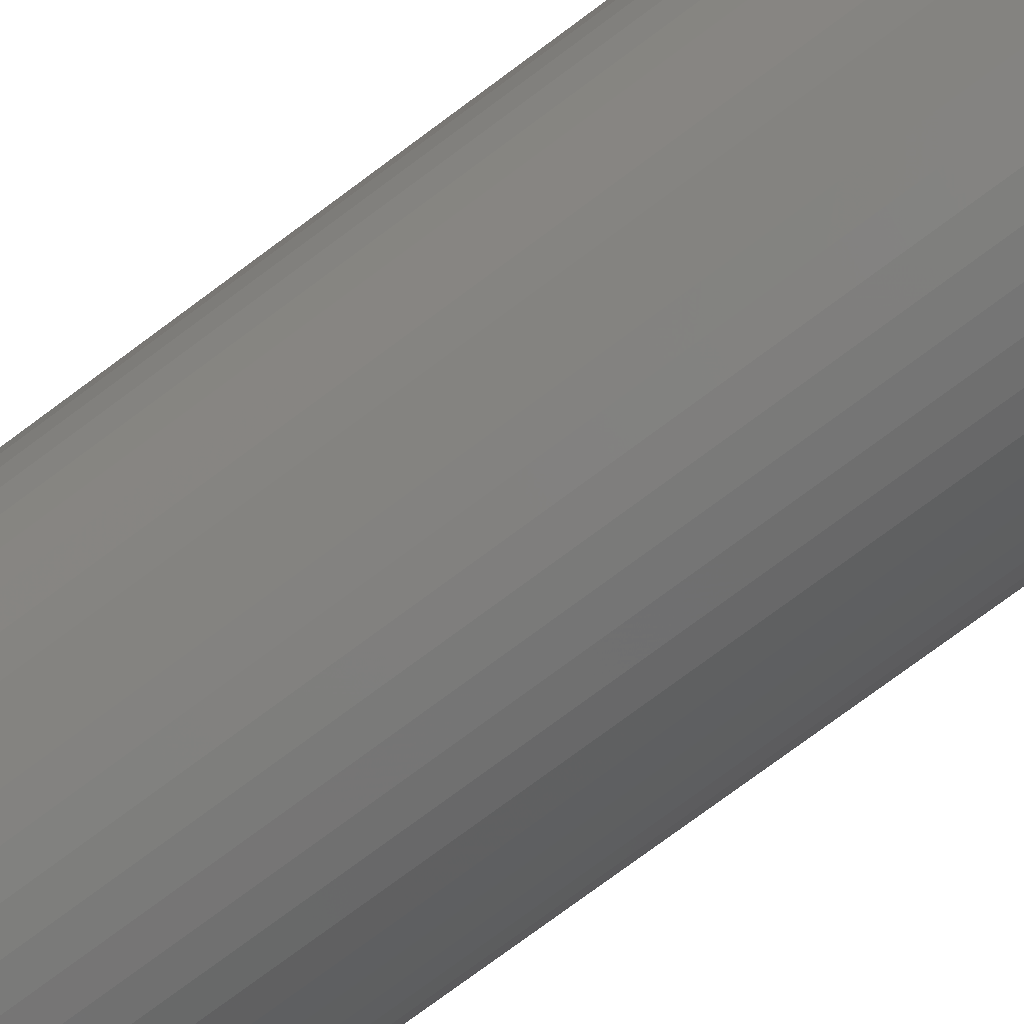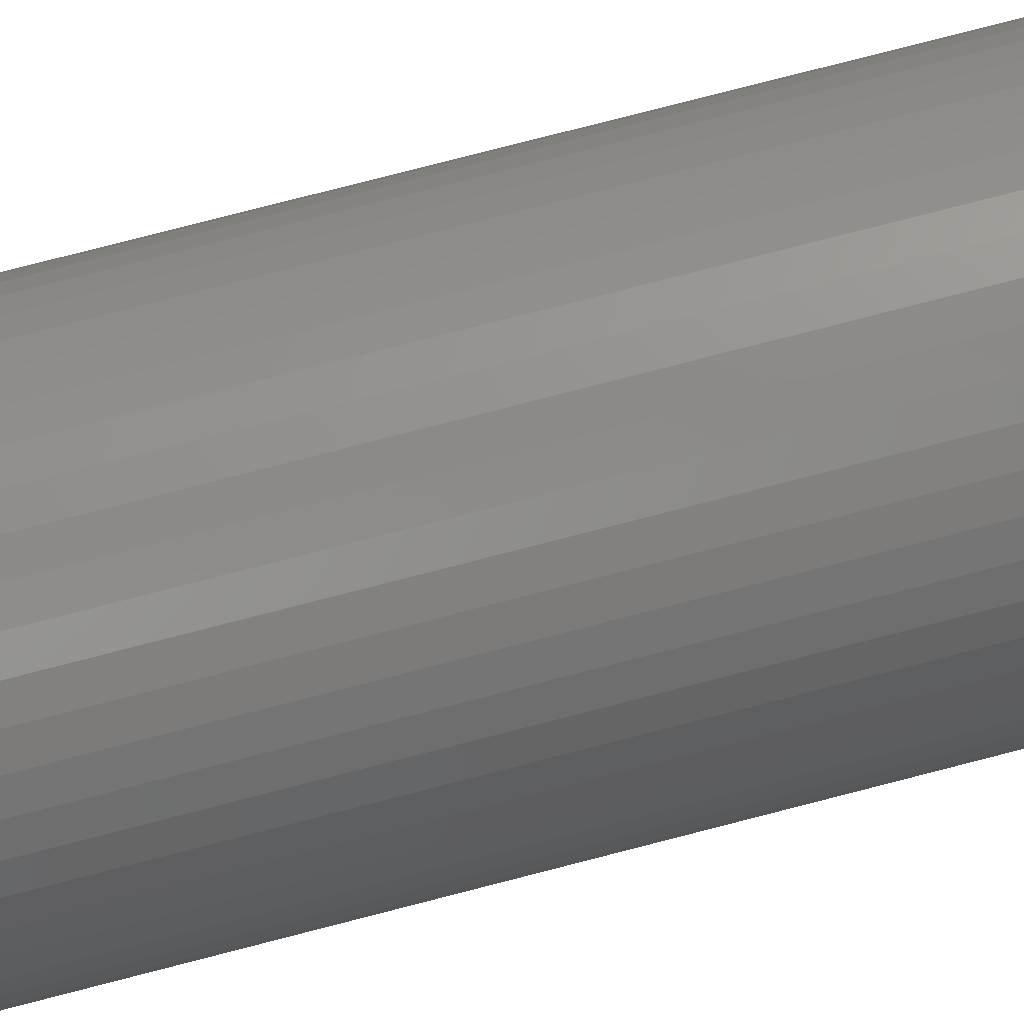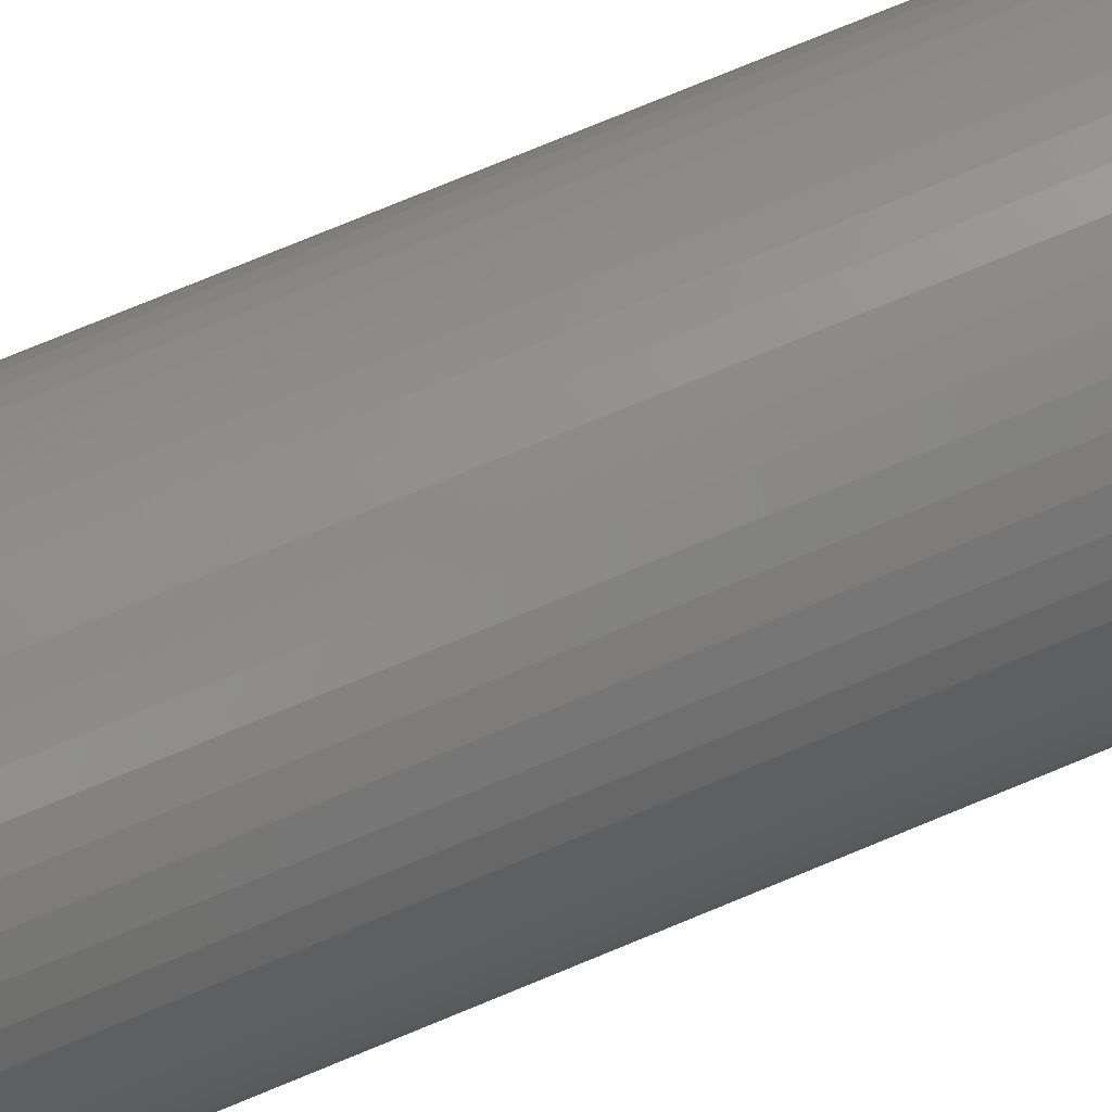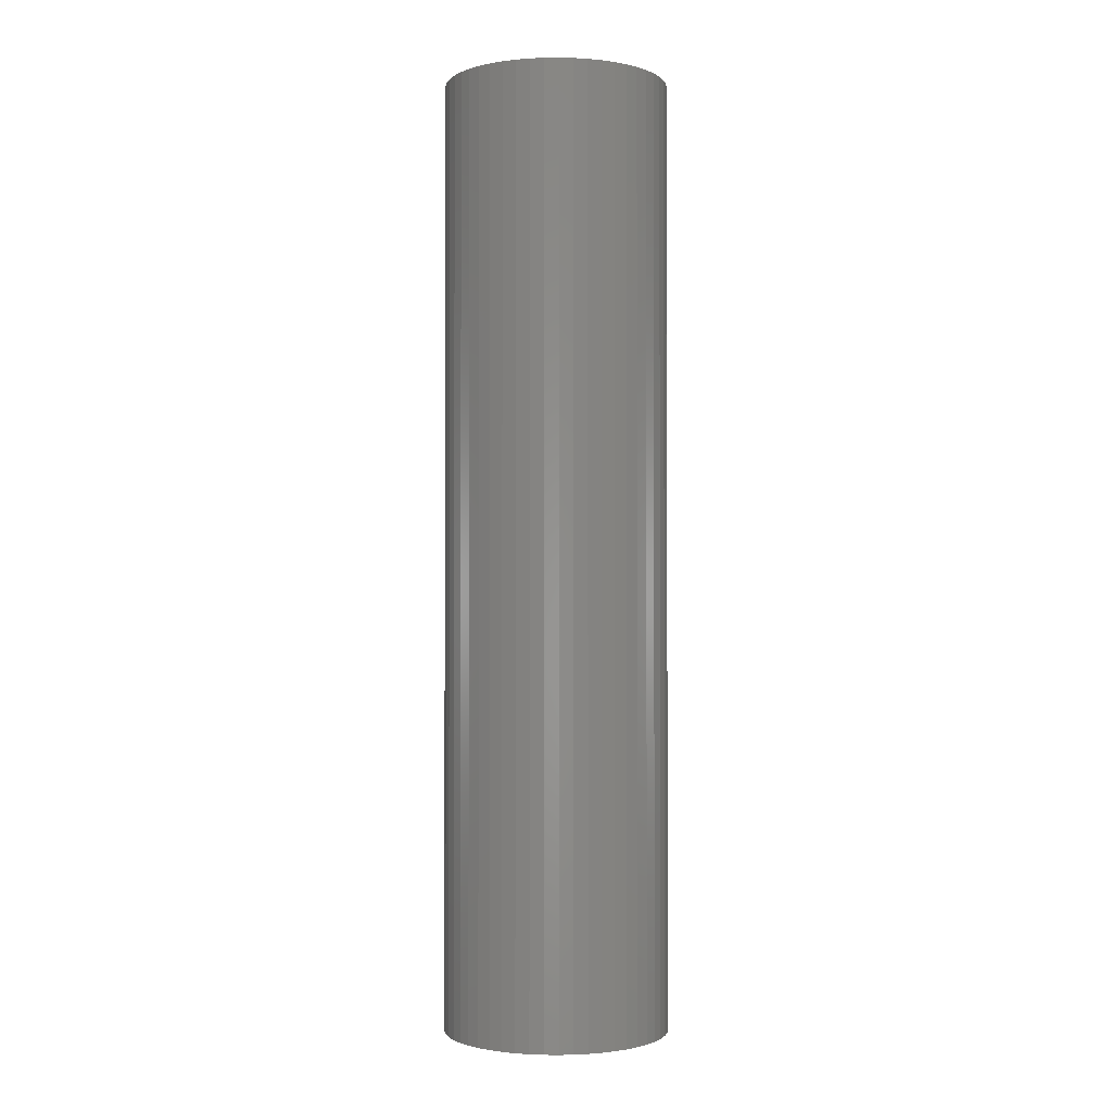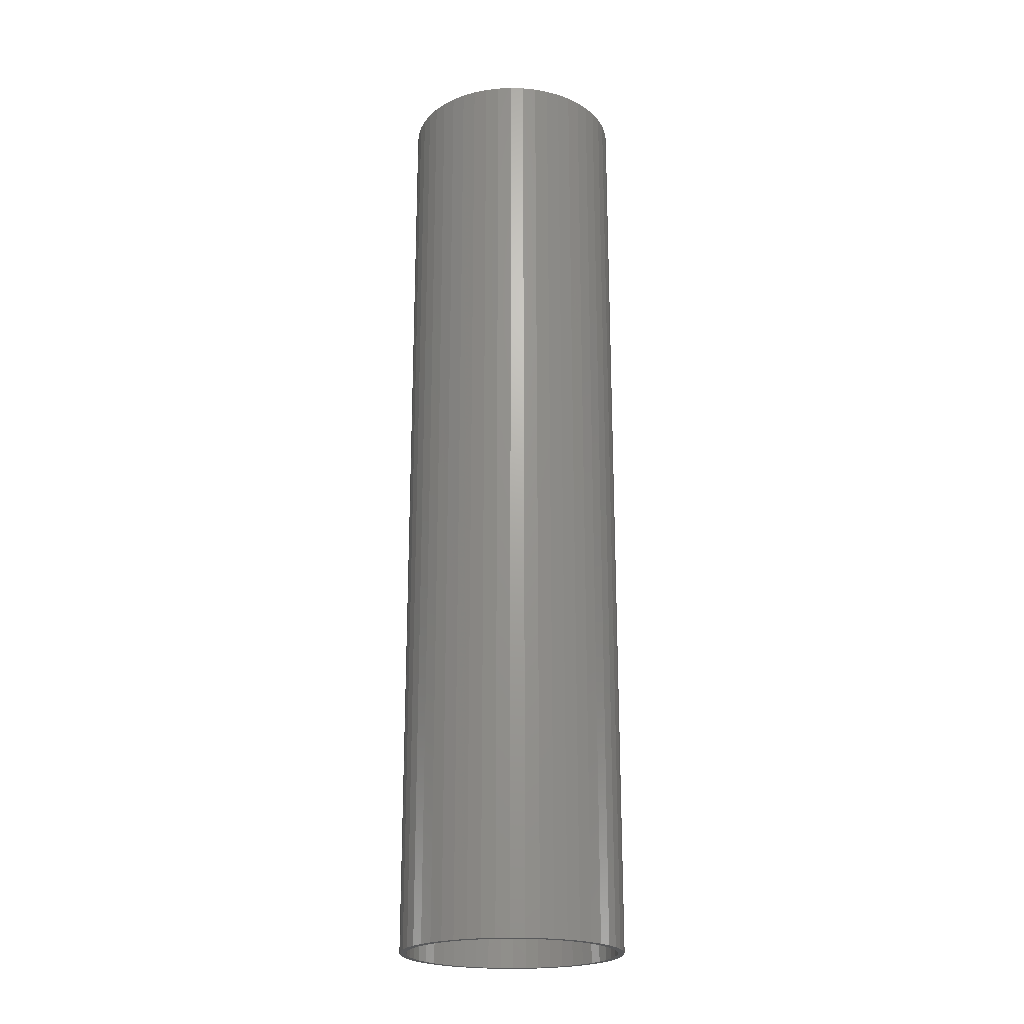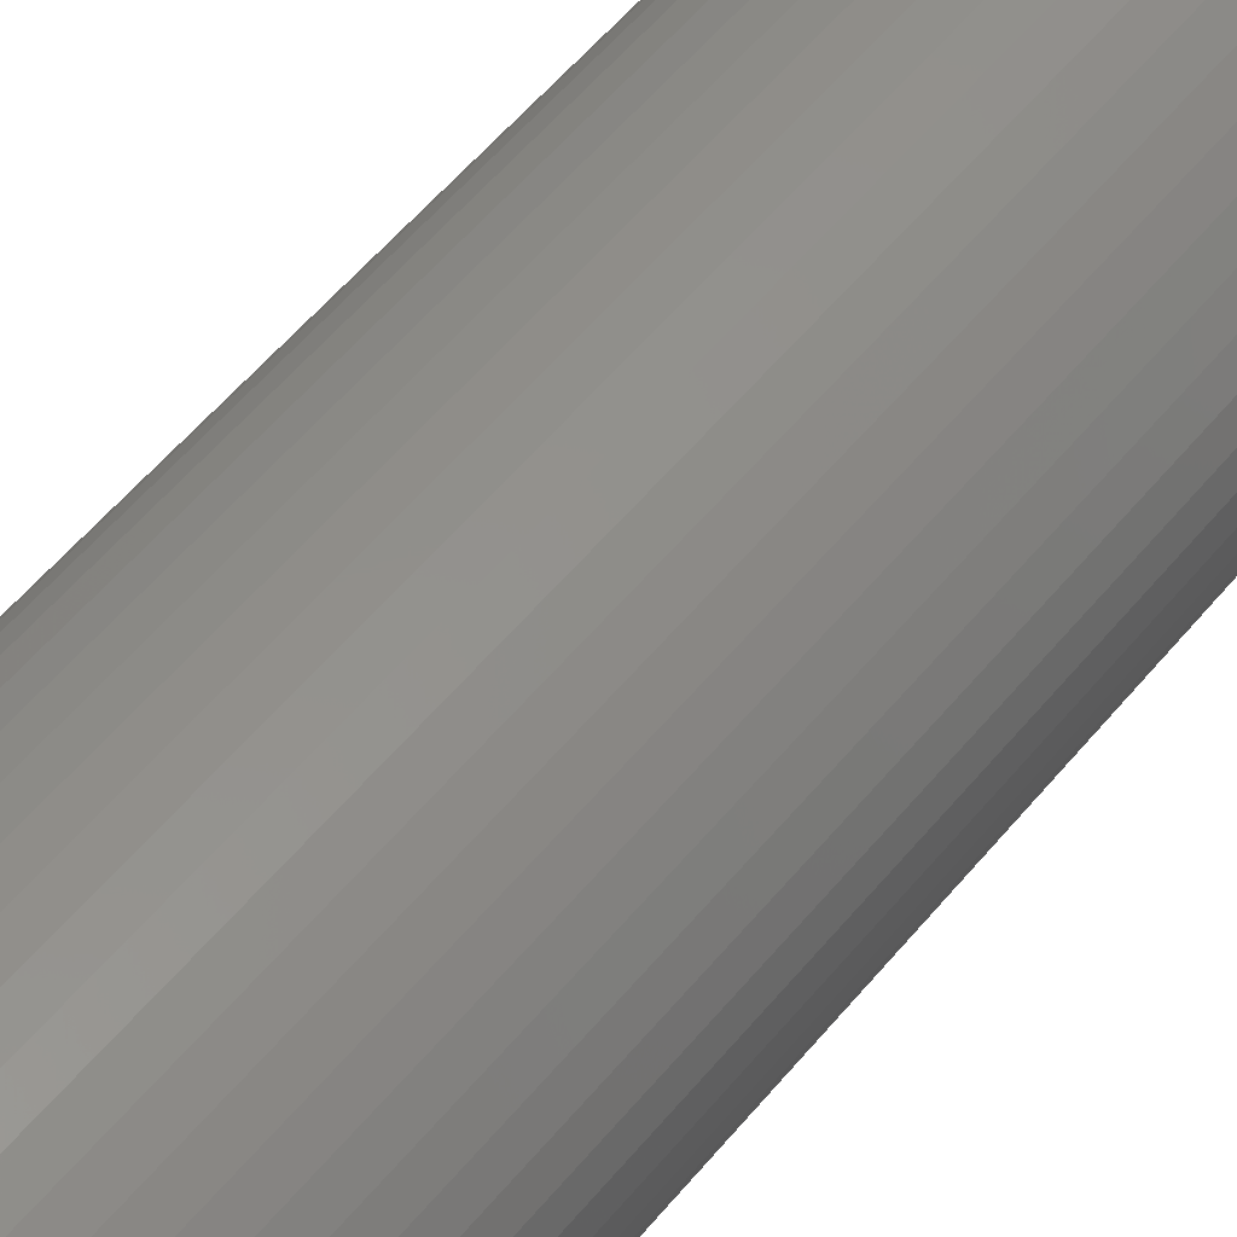
<metadata>
{"format":"stl","ext":"stl","renderer":"f3d","projection":"perspective","resolution":1024,"background":"white","views":[{"elev":-73.2,"azim":-53.0,"up":"+Y"},{"elev":77.4,"azim":75.5,"up":"+Y"},{"elev":76.8,"azim":67.6,"up":"+Y"},{"elev":-1.4,"azim":38.2,"up":"+Z"},{"elev":-21.8,"azim":-96.4,"up":"+Z"},{"elev":50.3,"azim":-143.3,"up":"+Y"}]}
</metadata>
<code>
# stl→obj: 200 verts, 400 faces
v 8.5 0 36
v 8.433 1.065 -36
v 8.433 1.065 36
v 8.5 0 -36
v -8.5 0 -36
v -8.433 1.065 36
v -8.433 1.065 -36
v -8.5 0 36
v 0.5337 8.483 -36
v -0.5337 8.483 36
v 0.5337 8.483 36
v -0.5337 8.483 -36
v -0.5337 -8.483 -36
v 0.5337 -8.483 36
v -0.5337 -8.483 36
v 0.5337 -8.483 -36
v 6.196 5.819 -36
v 5.418 6.549 36
v 6.196 5.819 36
v 5.418 6.549 -36
v -5.418 6.549 -36
v -6.196 5.819 36
v -5.418 6.549 36
v -6.196 5.819 -36
v -2.627 8.084 -36
v -3.619 7.691 36
v -2.627 8.084 36
v -3.619 7.691 -36
v 7.903 3.129 36
v 7.449 4.095 -36
v 7.449 4.095 36
v 7.903 3.129 -36
v 3.619 7.691 -36
v 2.627 8.084 36
v 3.619 7.691 36
v 2.627 8.084 -36
v 1.593 8.349 36
v 1.593 8.349 -36
v 4.555 7.177 -36
v 4.555 7.177 36
v -7.903 3.129 -36
v -7.449 4.095 36
v -7.449 4.095 -36
v -7.903 3.129 36
v 8 0 36
v 7.937 1.003 36
v 8.233 2.114 36
v 8.433 -1.065 36
v 7.937 -1.003 36
v 7.749 1.99 36
v 7.438 2.945 36
v 7.01 3.854 36
v 6.877 4.996 36
v 6.472 4.702 36
v 5.832 5.476 36
v 5.099 6.164 36
v 4.287 6.755 36
v 3.406 7.239 36
v 2.472 7.608 36
v 1.499 7.858 36
v 0.5023 7.984 36
v -0.5023 7.984 36
v -1.499 7.858 36
v -1.593 8.349 36
v -2.472 7.608 36
v -3.406 7.239 36
v -4.287 6.755 36
v -4.555 7.177 36
v -5.099 6.164 36
v -5.832 5.476 36
v -6.472 4.702 36
v -6.877 4.996 36
v -7.01 3.854 36
v -7.438 2.945 36
v -7.749 1.99 36
v -8.233 2.114 36
v -7.937 1.003 36
v 8.233 -2.114 36
v 7.749 -1.99 36
v 7.903 -3.129 36
v 7.438 -2.945 36
v 7.449 -4.095 36
v 7.01 -3.854 36
v 6.877 -4.996 36
v 6.472 -4.702 36
v 6.196 -5.819 36
v 5.832 -5.476 36
v 5.418 -6.549 36
v 5.099 -6.164 36
v 4.555 -7.177 36
v 4.287 -6.755 36
v 3.619 -7.691 36
v 3.406 -7.239 36
v 2.627 -8.084 36
v 2.472 -7.608 36
v 1.593 -8.349 36
v 1.499 -7.858 36
v 0.5023 -7.984 36
v -0.5023 -7.984 36
v -1.499 -7.858 36
v -1.593 -8.349 36
v -2.472 -7.608 36
v -2.627 -8.084 36
v -3.406 -7.239 36
v -3.619 -7.691 36
v -4.287 -6.755 36
v -4.555 -7.177 36
v -5.099 -6.164 36
v -5.418 -6.549 36
v -5.832 -5.476 36
v -6.196 -5.819 36
v -6.472 -4.702 36
v -6.877 -4.996 36
v -7.01 -3.854 36
v -7.449 -4.095 36
v -7.438 -2.945 36
v -7.903 -3.129 36
v -7.749 -1.99 36
v -8.233 -2.114 36
v -7.937 -1.003 36
v -8.433 -1.065 36
v -8 0 36
v -1.593 8.349 -36
v 8 0 -36
v 8.433 -1.065 -36
v 7.937 -1.003 -36
v 8.233 -2.114 -36
v 7.937 1.003 -36
v 7.749 -1.99 -36
v 7.903 -3.129 -36
v 7.438 -2.945 -36
v 7.449 -4.095 -36
v 7.01 -3.854 -36
v 6.877 -4.996 -36
v 6.472 -4.702 -36
v 6.196 -5.819 -36
v 5.832 -5.476 -36
v 5.418 -6.549 -36
v 5.099 -6.164 -36
v 4.555 -7.177 -36
v 4.287 -6.755 -36
v 3.619 -7.691 -36
v 3.406 -7.239 -36
v 2.627 -8.084 -36
v 2.472 -7.608 -36
v 1.593 -8.349 -36
v 1.499 -7.858 -36
v 0.5023 -7.984 -36
v -0.5023 -7.984 -36
v -1.499 -7.858 -36
v -1.593 -8.349 -36
v -2.472 -7.608 -36
v -2.627 -8.084 -36
v -3.406 -7.239 -36
v -3.619 -7.691 -36
v -4.287 -6.755 -36
v -4.555 -7.177 -36
v -5.099 -6.164 -36
v -5.418 -6.549 -36
v -5.832 -5.476 -36
v -6.196 -5.819 -36
v -6.472 -4.702 -36
v -6.877 -4.996 -36
v -7.01 -3.854 -36
v -7.449 -4.095 -36
v -7.438 -2.945 -36
v -7.903 -3.129 -36
v -7.749 -1.99 -36
v -8.233 -2.114 -36
v -7.937 -1.003 -36
v -8.433 -1.065 -36
v 8.233 2.114 -36
v 7.749 1.99 -36
v 7.438 2.945 -36
v 7.01 3.854 -36
v 6.877 4.996 -36
v 6.472 4.702 -36
v 5.832 5.476 -36
v 5.099 6.164 -36
v 4.287 6.755 -36
v 3.406 7.239 -36
v 2.472 7.608 -36
v 1.499 7.858 -36
v 0.5023 7.984 -36
v -0.5023 7.984 -36
v -1.499 7.858 -36
v -2.472 7.608 -36
v -3.406 7.239 -36
v -4.287 6.755 -36
v -4.555 7.177 -36
v -5.099 6.164 -36
v -5.832 5.476 -36
v -6.472 4.702 -36
v -6.877 4.996 -36
v -7.01 3.854 -36
v -7.438 2.945 -36
v -7.749 1.99 -36
v -8.233 2.114 -36
v -7.937 1.003 -36
v -8 0 -36
f 1 2 3
f 2 1 4
f 5 6 7
f 6 5 8
f 9 10 11
f 10 9 12
f 13 14 15
f 14 13 16
f 17 18 19
f 18 17 20
f 21 22 23
f 22 21 24
f 25 26 27
f 26 25 28
f 29 30 31
f 30 29 32
f 33 34 35
f 34 33 36
f 36 37 34
f 37 36 38
f 39 35 40
f 35 39 33
f 41 42 43
f 42 41 44
f 45 1 3
f 46 3 47
f 1 45 48
f 49 48 45
f 3 46 45
f 50 47 29
f 47 50 46
f 51 29 31
f 29 51 50
f 31 52 51
f 53 52 31
f 53 54 52
f 19 54 53
f 19 55 54
f 18 55 19
f 18 56 55
f 40 56 18
f 40 57 56
f 35 57 40
f 35 58 57
f 34 58 35
f 34 59 58
f 37 59 34
f 37 60 59
f 11 60 37
f 11 61 60
f 11 62 61
f 10 62 11
f 10 63 62
f 64 63 10
f 64 65 63
f 27 65 64
f 27 66 65
f 26 66 27
f 26 67 66
f 68 67 26
f 68 69 67
f 23 69 68
f 23 70 69
f 22 70 23
f 22 71 70
f 72 71 22
f 72 73 71
f 42 73 72
f 73 42 74
f 44 74 42
f 74 44 75
f 76 75 44
f 75 76 77
f 6 77 76
f 48 49 78
f 79 78 49
f 78 79 80
f 81 80 79
f 80 81 82
f 83 82 81
f 83 84 82
f 85 84 83
f 85 86 84
f 87 86 85
f 87 88 86
f 89 88 87
f 89 90 88
f 91 90 89
f 91 92 90
f 93 92 91
f 93 94 92
f 95 94 93
f 95 96 94
f 97 96 95
f 97 14 96
f 98 14 97
f 99 14 98
f 99 15 14
f 100 15 99
f 100 101 15
f 102 101 100
f 102 103 101
f 104 103 102
f 104 105 103
f 106 105 104
f 106 107 105
f 108 107 106
f 108 109 107
f 110 109 108
f 110 111 109
f 112 111 110
f 112 113 111
f 114 113 112
f 115 114 116
f 114 115 113
f 117 116 118
f 116 117 115
f 119 118 120
f 121 120 122
f 77 6 122
f 118 119 117
f 8 122 6
f 120 121 119
f 122 8 121
f 12 64 10
f 64 12 123
f 124 4 125
f 126 125 127
f 4 124 2
f 128 2 124
f 125 126 124
f 129 127 130
f 127 129 126
f 131 130 132
f 130 131 129
f 132 133 131
f 134 133 132
f 134 135 133
f 136 135 134
f 136 137 135
f 138 137 136
f 138 139 137
f 140 139 138
f 140 141 139
f 142 141 140
f 142 143 141
f 144 143 142
f 144 145 143
f 146 145 144
f 146 147 145
f 16 147 146
f 16 148 147
f 16 149 148
f 13 149 16
f 13 150 149
f 151 150 13
f 151 152 150
f 153 152 151
f 153 154 152
f 155 154 153
f 155 156 154
f 157 156 155
f 157 158 156
f 159 158 157
f 159 160 158
f 161 160 159
f 161 162 160
f 163 162 161
f 163 164 162
f 165 164 163
f 164 165 166
f 167 166 165
f 166 167 168
f 169 168 167
f 168 169 170
f 171 170 169
f 2 128 172
f 173 172 128
f 172 173 32
f 174 32 173
f 32 174 30
f 175 30 174
f 175 176 30
f 177 176 175
f 177 17 176
f 178 17 177
f 178 20 17
f 179 20 178
f 179 39 20
f 180 39 179
f 180 33 39
f 181 33 180
f 181 36 33
f 182 36 181
f 182 38 36
f 183 38 182
f 183 9 38
f 184 9 183
f 185 9 184
f 185 12 9
f 186 12 185
f 186 123 12
f 187 123 186
f 187 25 123
f 188 25 187
f 188 28 25
f 189 28 188
f 189 190 28
f 191 190 189
f 191 21 190
f 192 21 191
f 192 24 21
f 193 24 192
f 193 194 24
f 195 194 193
f 43 195 196
f 195 43 194
f 41 196 197
f 196 41 43
f 198 197 199
f 7 199 200
f 170 171 200
f 197 198 41
f 5 200 171
f 199 7 198
f 200 5 7
f 16 96 14
f 96 16 146
f 47 32 29
f 32 47 172
f 3 172 47
f 172 3 2
f 53 17 19
f 17 53 176
f 31 176 53
f 176 31 30
f 38 11 37
f 11 38 9
f 20 40 18
f 40 20 39
f 43 72 194
f 72 43 42
f 194 22 24
f 22 194 72
f 198 44 41
f 44 198 76
f 7 76 198
f 76 7 6
f 28 68 26
f 68 28 190
f 190 23 68
f 23 190 21
f 123 27 64
f 27 123 25
f 48 4 1
f 4 48 125
f 82 130 80
f 130 82 132
f 161 109 111
f 109 161 159
f 165 117 167
f 117 165 115
f 163 115 165
f 115 163 113
f 142 90 92
f 90 142 140
f 80 127 78
f 127 80 130
f 161 113 163
f 113 161 111
f 169 121 171
f 121 169 119
f 171 8 5
f 8 171 121
f 167 119 169
f 119 167 117
f 138 86 88
f 86 138 136
f 144 92 94
f 92 144 142
f 146 94 96
f 94 146 144
f 78 125 48
f 125 78 127
f 84 132 82
f 132 84 134
f 86 134 84
f 134 86 136
f 151 15 101
f 15 151 13
f 159 107 109
f 107 159 157
f 140 88 90
f 88 140 138
f 153 101 103
f 101 153 151
f 155 103 105
f 103 155 153
f 157 105 107
f 105 157 155
f 124 46 128
f 46 124 45
f 122 199 77
f 199 122 200
f 185 61 62
f 61 185 184
f 148 99 98
f 99 148 149
f 137 89 87
f 89 137 139
f 179 55 56
f 55 179 178
f 192 69 70
f 69 192 191
f 188 65 66
f 65 188 187
f 174 52 175
f 52 174 51
f 182 58 59
f 58 182 181
f 183 59 60
f 59 183 182
f 181 57 58
f 57 181 180
f 73 193 71
f 193 73 195
f 71 192 70
f 192 71 193
f 191 67 69
f 67 191 189
f 187 63 65
f 63 187 186
f 147 98 97
f 98 147 148
f 173 51 174
f 51 173 50
f 128 50 173
f 50 128 46
f 177 55 178
f 55 177 54
f 175 54 177
f 54 175 52
f 184 60 61
f 60 184 183
f 180 56 57
f 56 180 179
f 74 195 73
f 195 74 196
f 75 196 74
f 196 75 197
f 77 197 75
f 197 77 199
f 189 66 67
f 66 189 188
f 186 62 63
f 62 186 185
f 126 45 124
f 45 126 49
f 137 85 135
f 85 137 87
f 139 91 89
f 91 139 141
f 143 95 93
f 95 143 145
f 131 79 129
f 79 131 81
f 129 49 126
f 49 129 79
f 133 81 131
f 81 133 83
f 135 83 133
f 83 135 85
f 152 104 102
f 104 152 154
f 150 102 100
f 102 150 152
f 110 162 112
f 162 110 160
f 114 166 116
f 166 114 164
f 120 200 122
f 200 120 170
f 118 170 120
f 170 118 168
f 116 168 118
f 168 116 166
f 141 93 91
f 93 141 143
f 145 97 95
f 97 145 147
f 149 100 99
f 100 149 150
f 158 110 108
f 110 158 160
f 112 164 114
f 164 112 162
f 154 106 104
f 106 154 156
f 156 108 106
f 108 156 158

</code>
